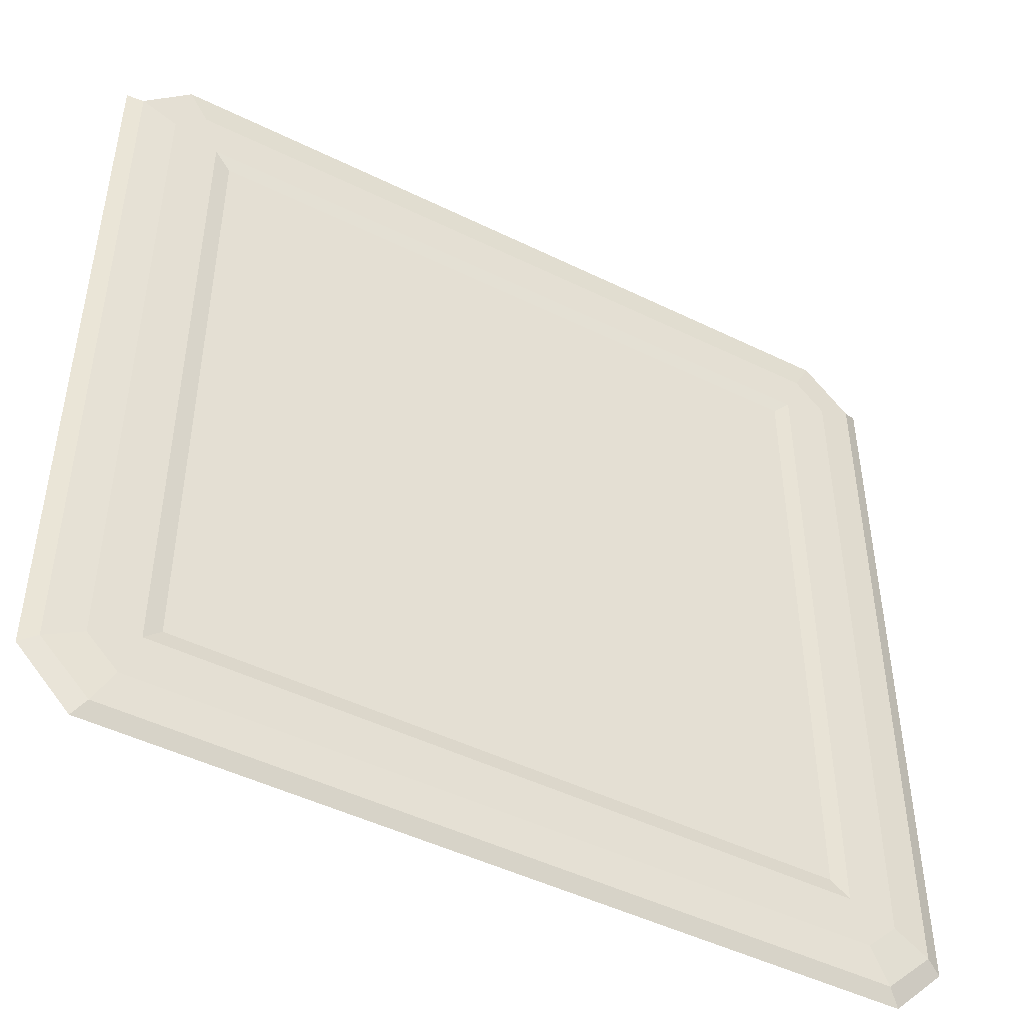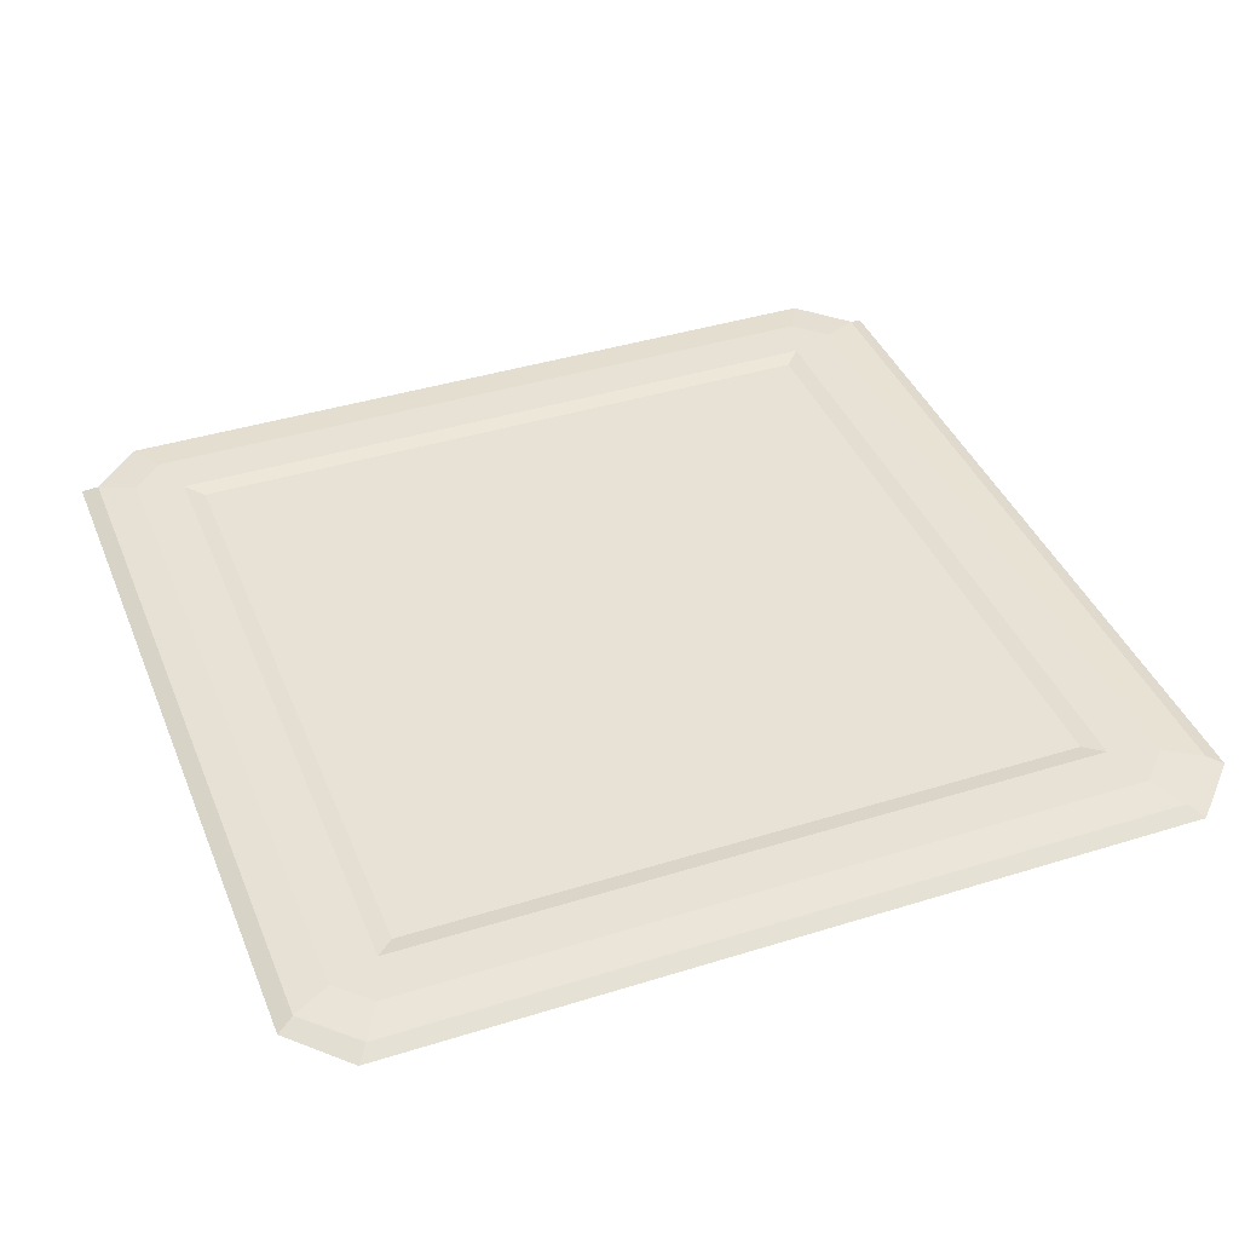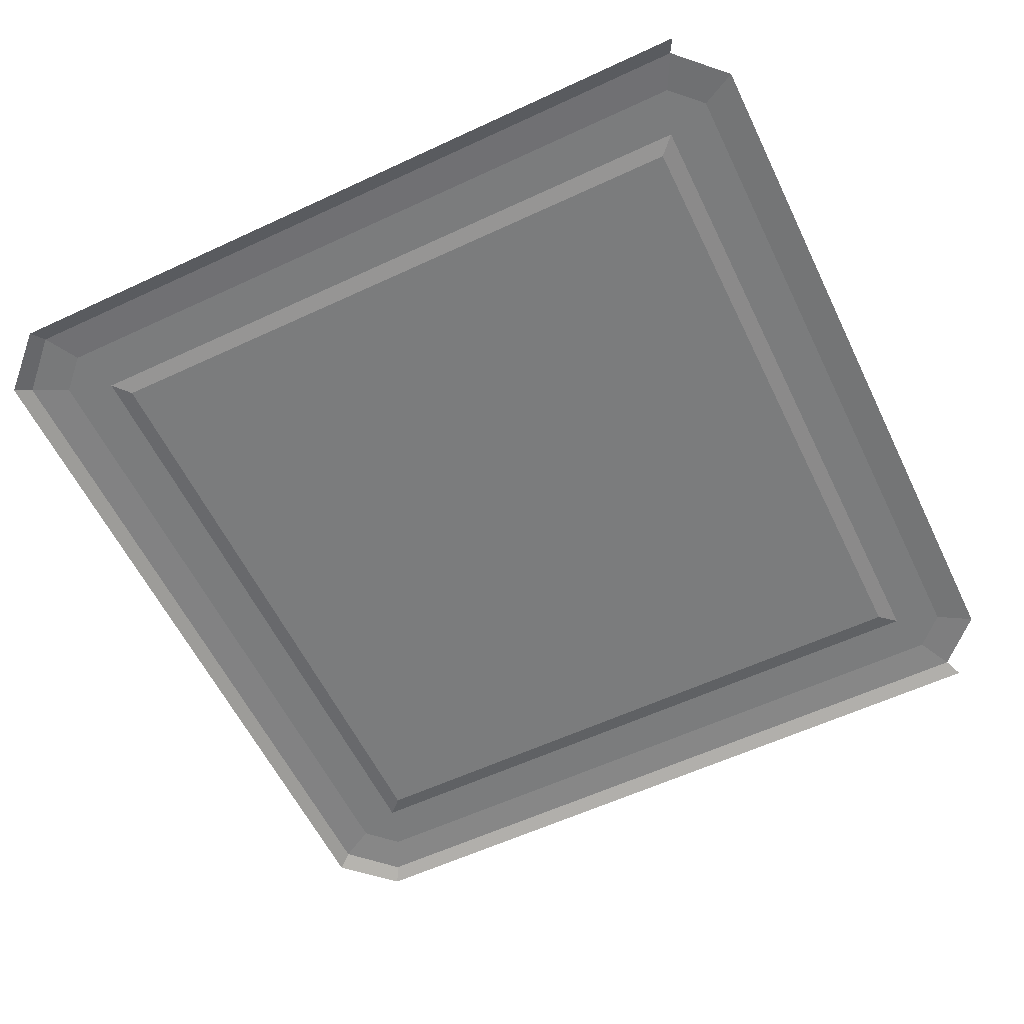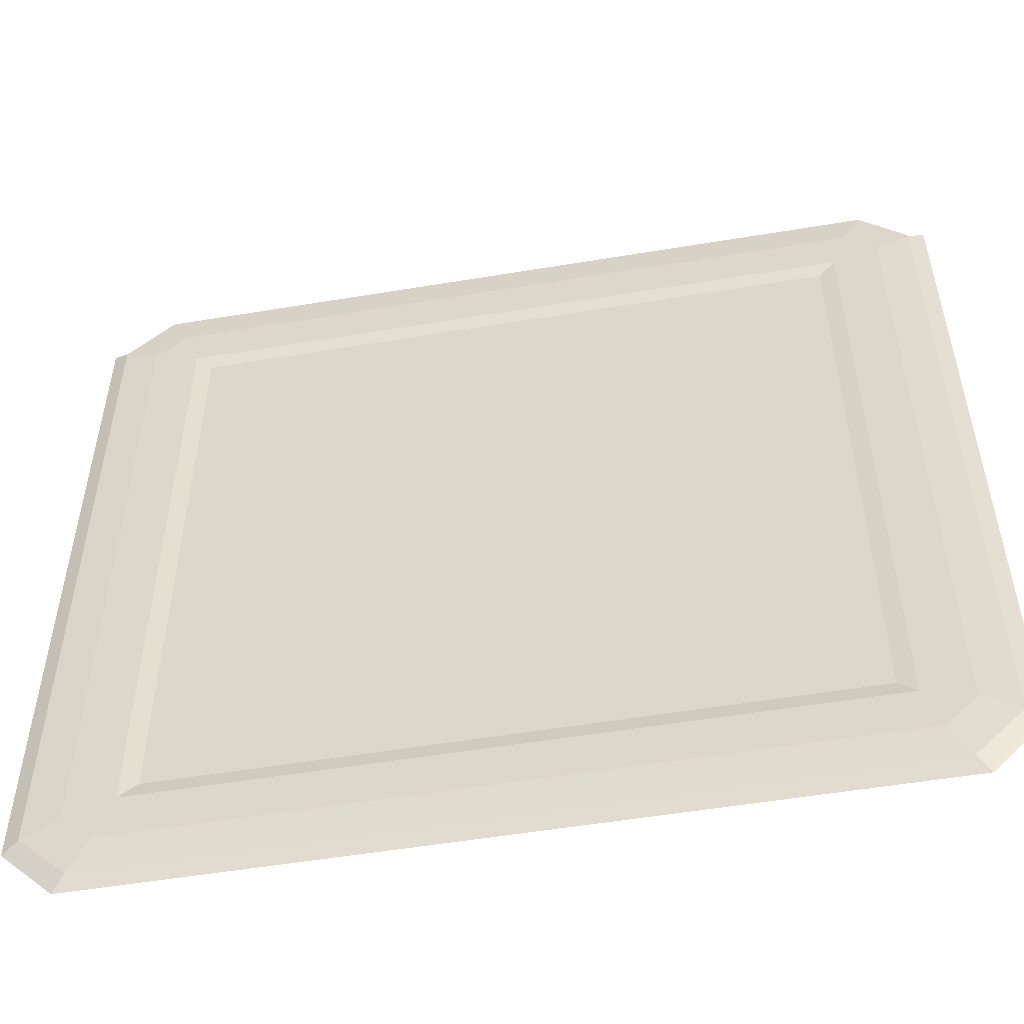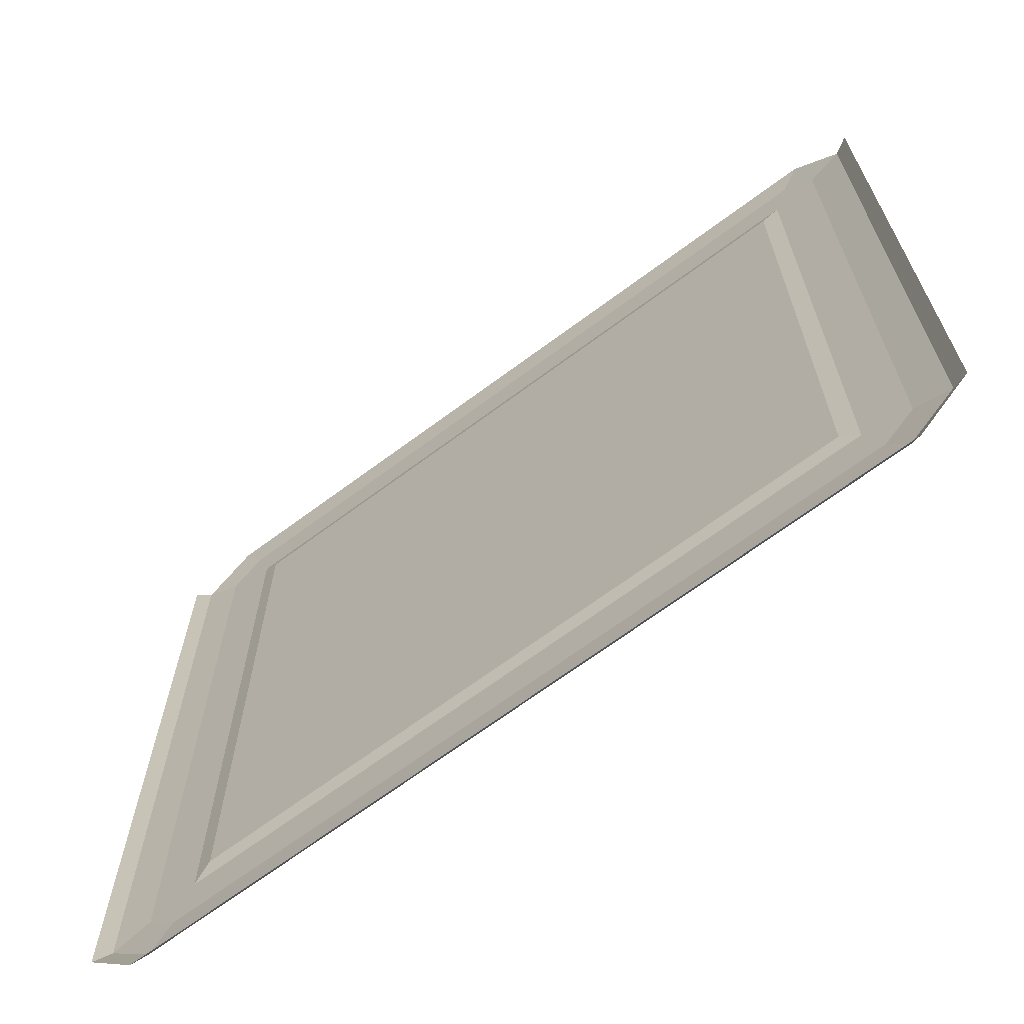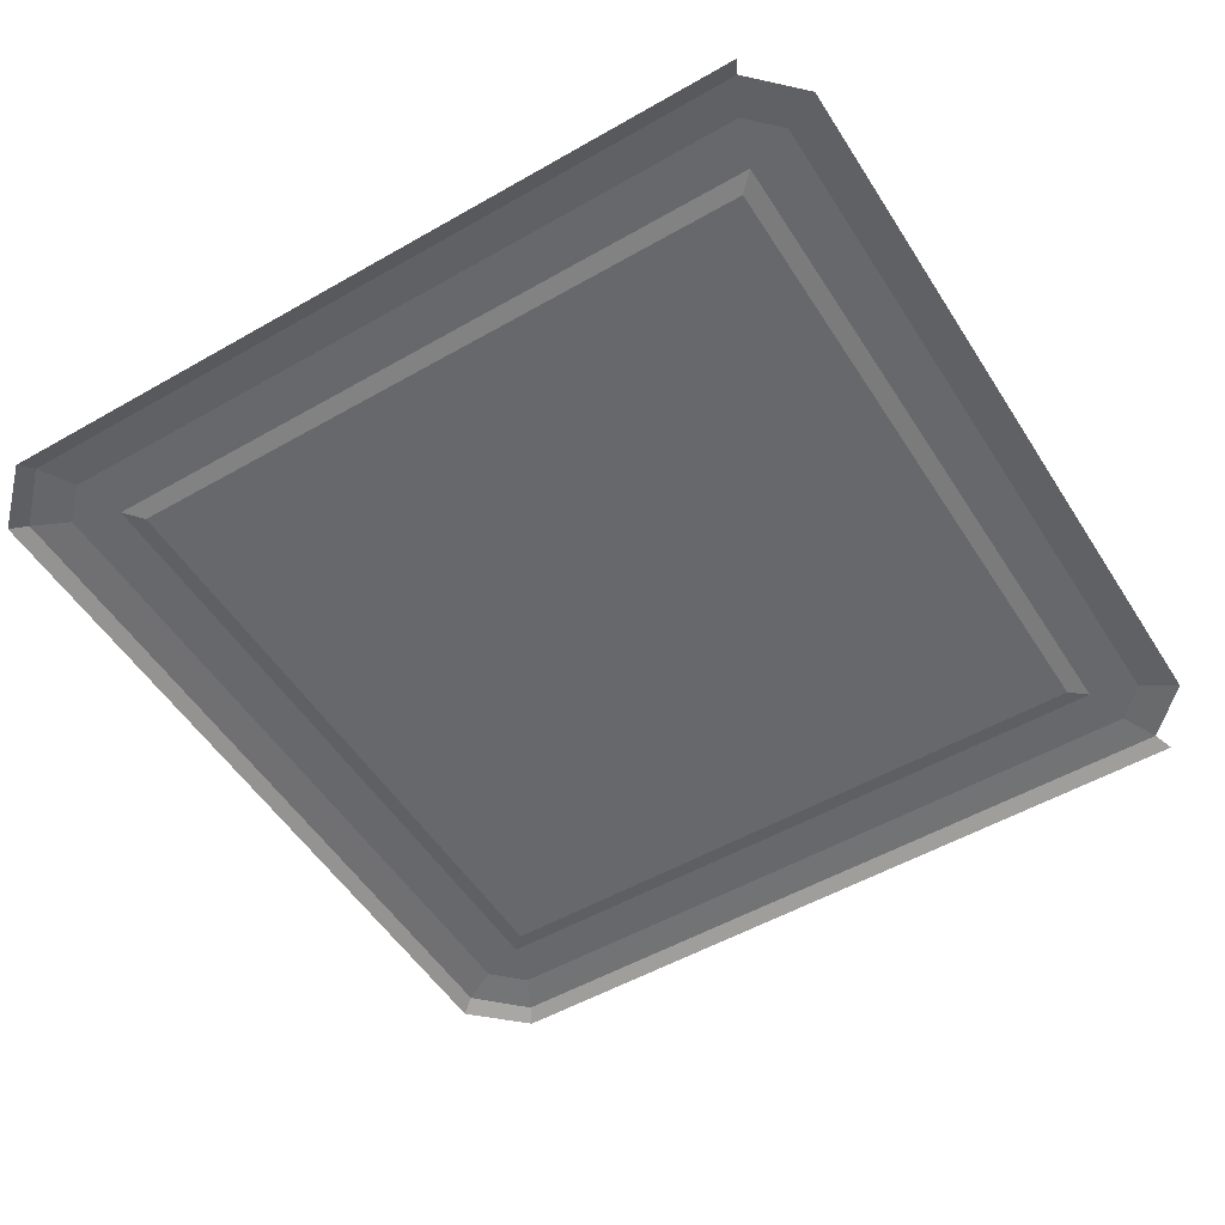
<metadata>
{"format":"obj","ext":"obj","renderer":"f3d","projection":"perspective","resolution":1024,"background":"white","views":[{"elev":-47.5,"azim":151.0,"up":"+Z"},{"elev":40.4,"azim":159.0,"up":"+Y"},{"elev":-58.7,"azim":-64.3,"up":"+Y"},{"elev":-53.4,"azim":-169.9,"up":"+Z"},{"elev":-68.1,"azim":36.7,"up":"+Z"},{"elev":-52.5,"azim":-58.3,"up":"+Y"}]}
</metadata>
<code>
g [gimmick]door_base
v 1.308 0.007236 0.3469
v -0.3097 0.007236 0.3469
v -0.3097 0.007236 -1.271
v 1.308 0.007236 -1.271
v -0.5563 0.008441 0.475
v -0.5959 -0.009949 0.496
v -0.5959 -0.009949 -1.42
v -0.5563 0.008441 -1.399
v 1.555 0.008441 -1.399
v 1.594 -0.009949 -1.42
v 1.594 -0.009949 0.496
v 1.555 0.008441 0.475
v -0.4379 0.008441 -1.517
v -0.4662 -0.009949 -1.555
v 1.465 -0.009949 -1.555
v 1.436 0.008441 -1.517
v -0.5959 -0.009949 -1.42
v -0.4662 -0.009949 -1.555
v -0.4379 0.008441 -1.517
v -0.5563 0.008441 -1.399
v 1.465 -0.009949 -1.555
v 1.594 -0.009949 -1.42
v 1.555 0.008441 -1.399
v 1.436 0.008441 -1.517
v 1.389 0.0151 0.5043
v 1.436 0.008441 0.5935
v -0.4379 0.008441 0.5935
v -0.3911 0.0151 0.5043
v -0.3911 0.0151 -1.428
v -0.4379 0.008441 -1.517
v 1.436 0.008441 -1.517
v 1.389 0.0151 -1.428
v -0.4672 0.0151 0.4282
v -0.5563 0.008441 0.475
v -0.5563 0.008441 -1.399
v -0.4672 0.0151 -1.352
v 1.465 0.0151 -1.352
v 1.555 0.008441 -1.399
v 1.555 0.008441 0.475
v 1.465 0.0151 0.4282
v -0.5563 0.008441 0.475
v -0.4672 0.0151 0.4282
v -0.3911 0.0151 0.5043
v -0.4379 0.008441 0.5935
v 1.555 0.008441 -1.399
v 1.465 0.0151 -1.352
v 1.389 0.0151 -1.428
v 1.436 0.008441 -1.517
v -0.4379 0.008441 -1.517
v -0.3911 0.0151 -1.428
v -0.4672 0.0151 -1.352
v -0.5563 0.008441 -1.399
v 1.436 0.008441 0.5935
v 1.389 0.0151 0.5043
v 1.465 0.0151 0.4282
v 1.555 0.008441 0.475
v -0.4672 0.0151 -1.352
v -0.3524 0.0151 -1.314
v -0.3524 0.0151 0.3895
v -0.4672 0.0151 0.4282
v -0.3911 0.0151 0.5043
v -0.3911 0.0151 0.5043
v -0.3524 0.0151 0.3895
v 1.351 0.0151 0.3895
v 1.389 0.0151 0.5043
v 1.465 0.0151 0.4282
v 1.465 0.0151 0.4282
v 1.351 0.0151 0.3895
v 1.351 0.0151 -1.314
v 1.465 0.0151 -1.352
v 1.389 0.0151 -1.428
v 1.389 0.0151 -1.428
v 1.351 0.0151 -1.314
v -0.3524 0.0151 -1.314
v -0.3911 0.0151 -1.428
v -0.4672 0.0151 -1.352
v -0.3524 0.0151 -1.314
v -0.3097 0.007236 -1.271
v -0.3097 0.007236 0.3469
v -0.3524 0.0151 0.3895
v -0.3524 0.0151 0.3895
v -0.3097 0.007236 0.3469
v 1.308 0.007236 0.3469
v 1.351 0.0151 0.3895
v 1.351 0.0151 0.3895
v 1.308 0.007236 0.3469
v 1.308 0.007236 -1.271
v 1.351 0.0151 -1.314
v 1.351 0.0151 -1.314
v 1.308 0.007236 -1.271
v -0.3097 0.007236 -1.271
v -0.3524 0.0151 -1.314
g [gimmick]door_base_0
f 3 2 1
f 4 3 1
f 7 6 5
f 8 7 5
f 11 10 9
f 12 11 9
f 15 14 13
f 16 15 13
f 19 18 17
f 20 19 17
f 23 22 21
f 24 23 21
f 27 26 25
f 28 27 25
f 31 30 29
f 32 31 29
f 35 34 33
f 36 35 33
f 39 38 37
f 40 39 37
f 43 42 41
f 44 43 41
f 47 46 45
f 48 47 45
f 51 50 49
f 52 51 49
f 55 54 53
f 56 55 53
f 59 58 57
f 60 59 57
f 61 59 60
f 64 63 62
f 65 64 62
f 66 64 65
f 69 68 67
f 70 69 67
f 71 69 70
f 74 73 72
f 75 74 72
f 76 74 75
f 79 78 77
f 80 79 77
f 83 82 81
f 84 83 81
f 87 86 85
f 88 87 85
f 91 90 89
f 92 91 89

</code>
